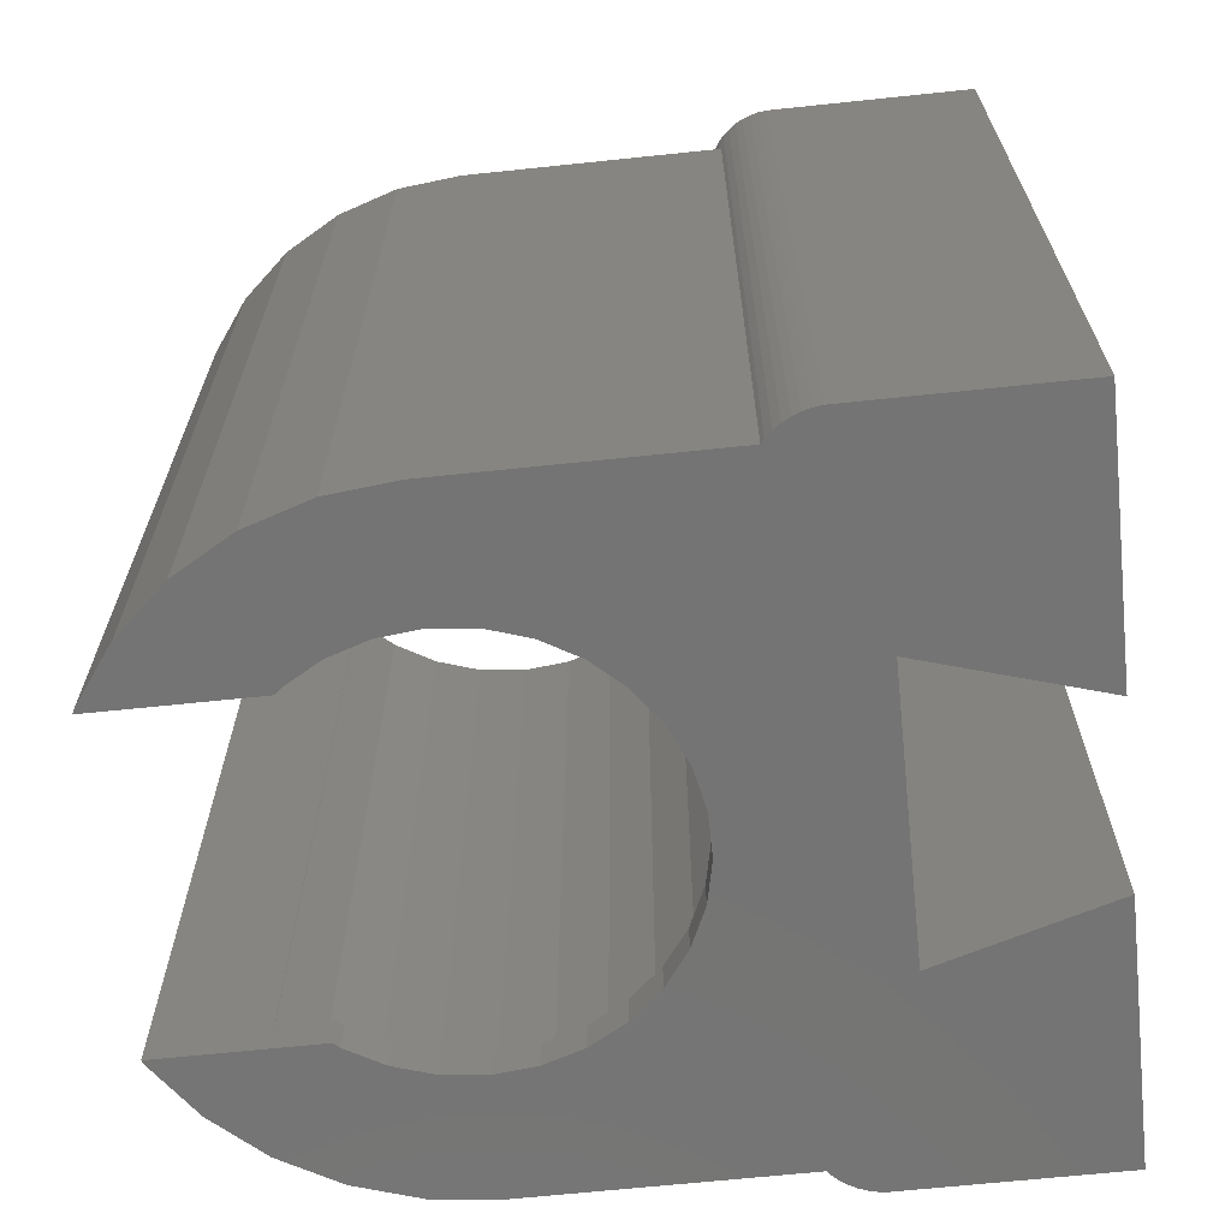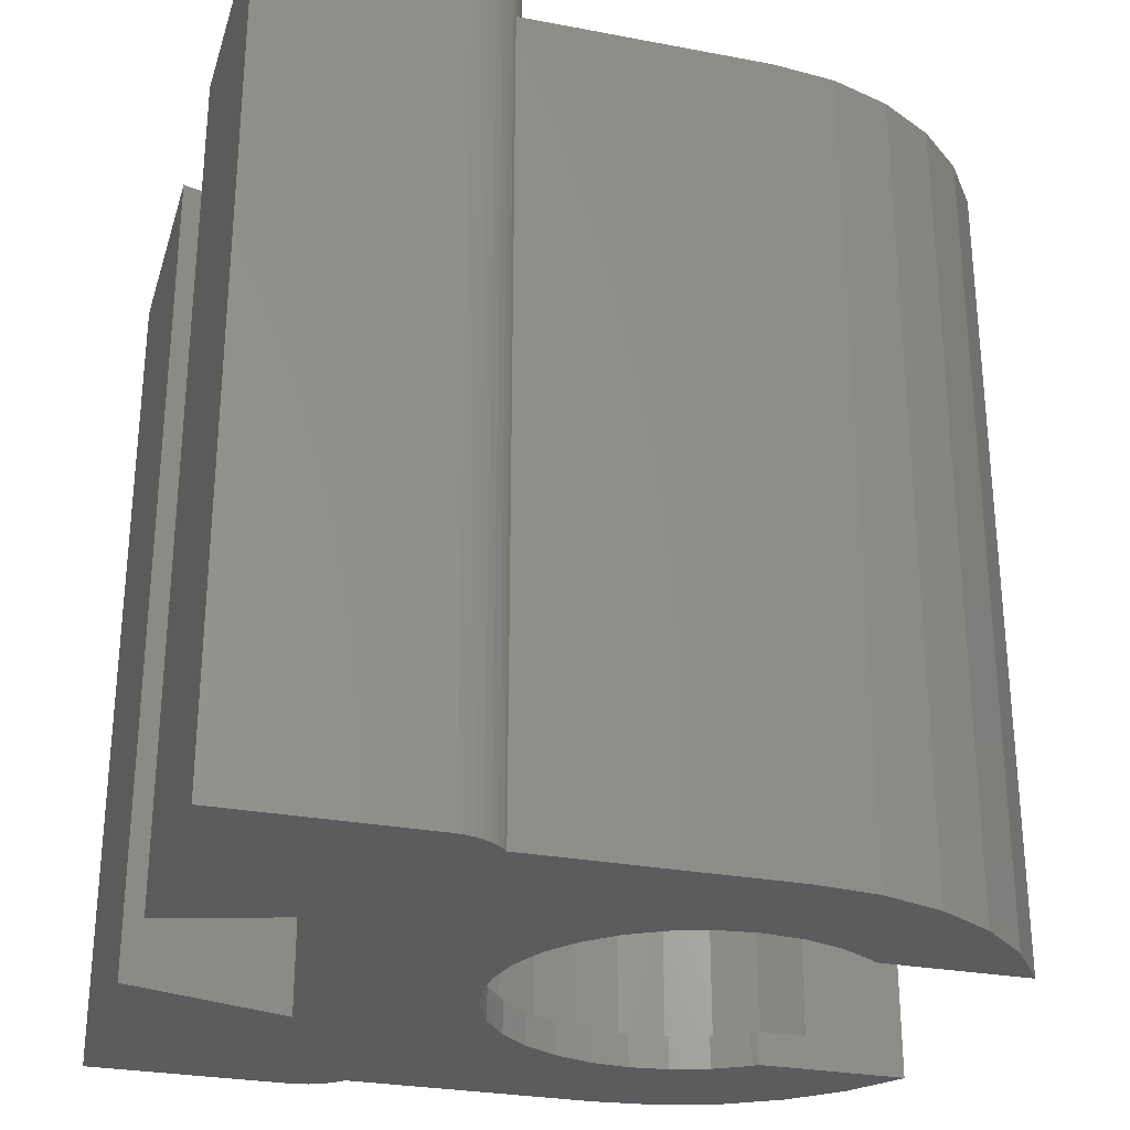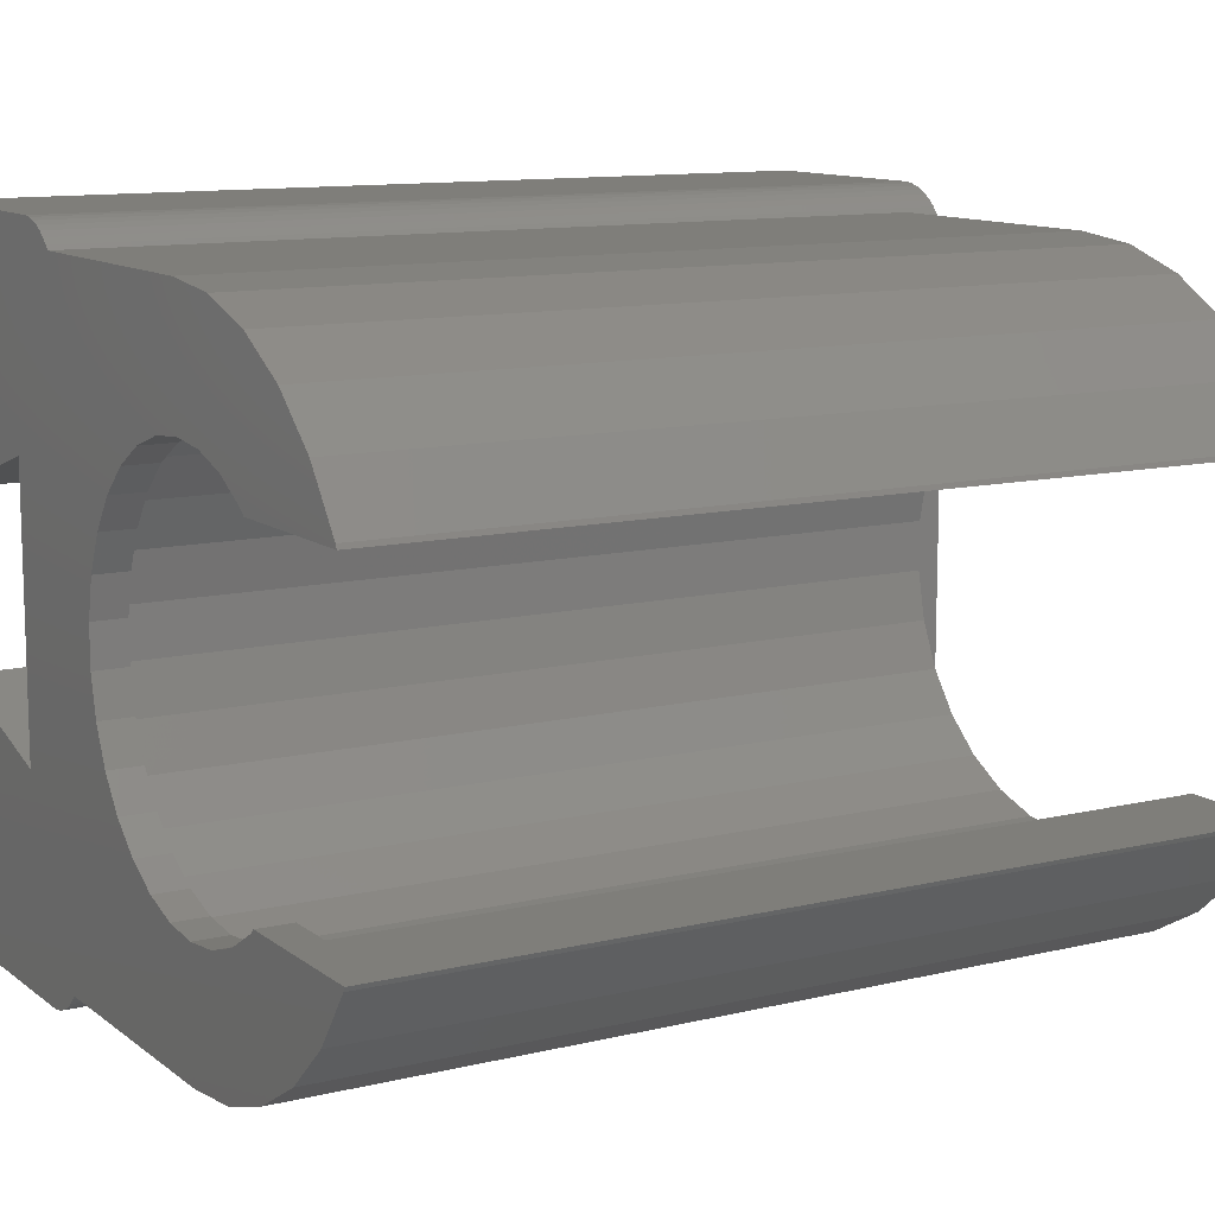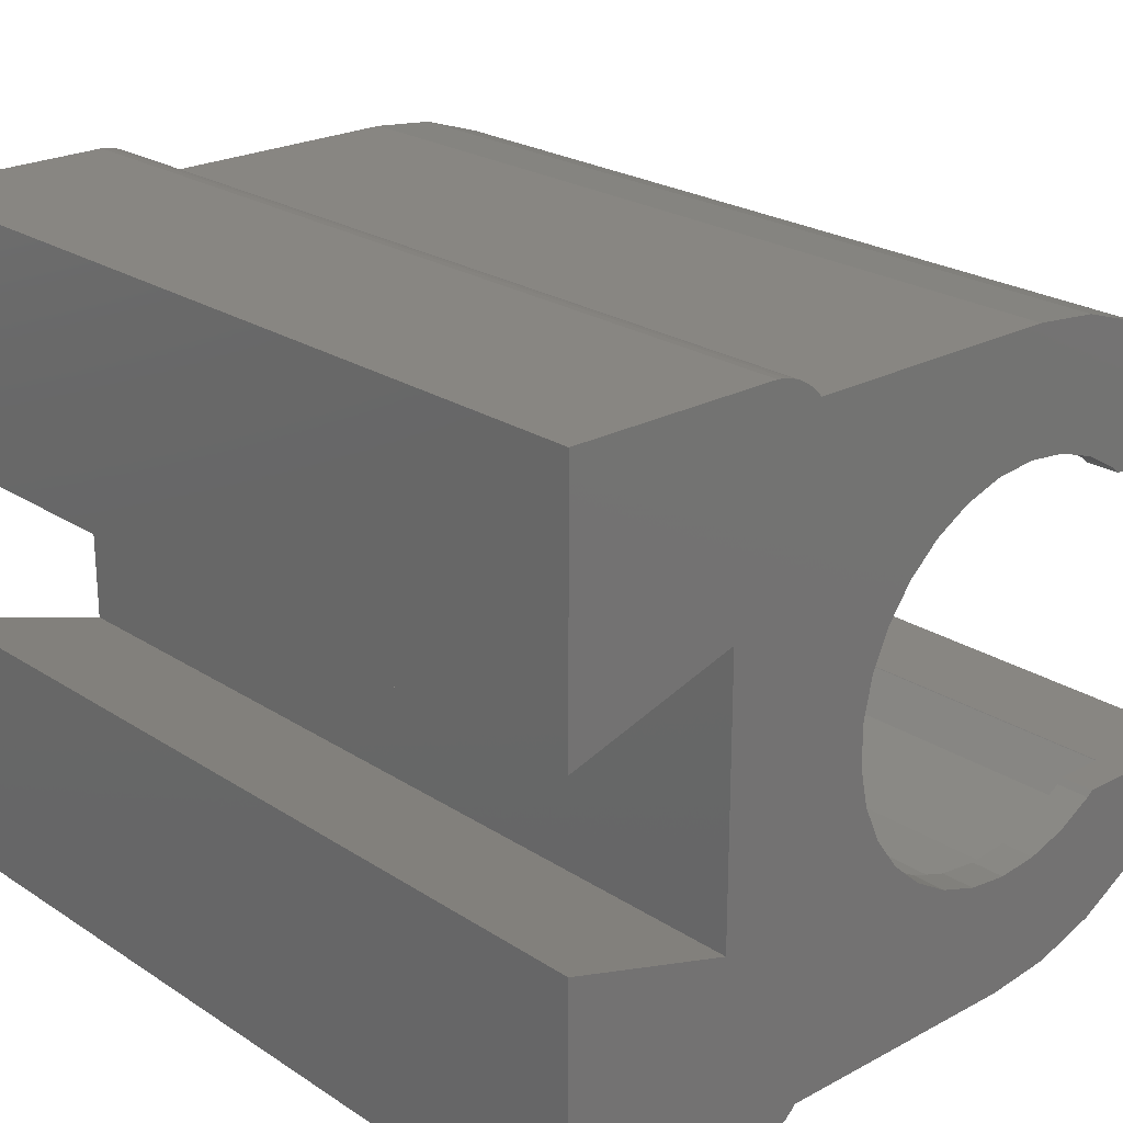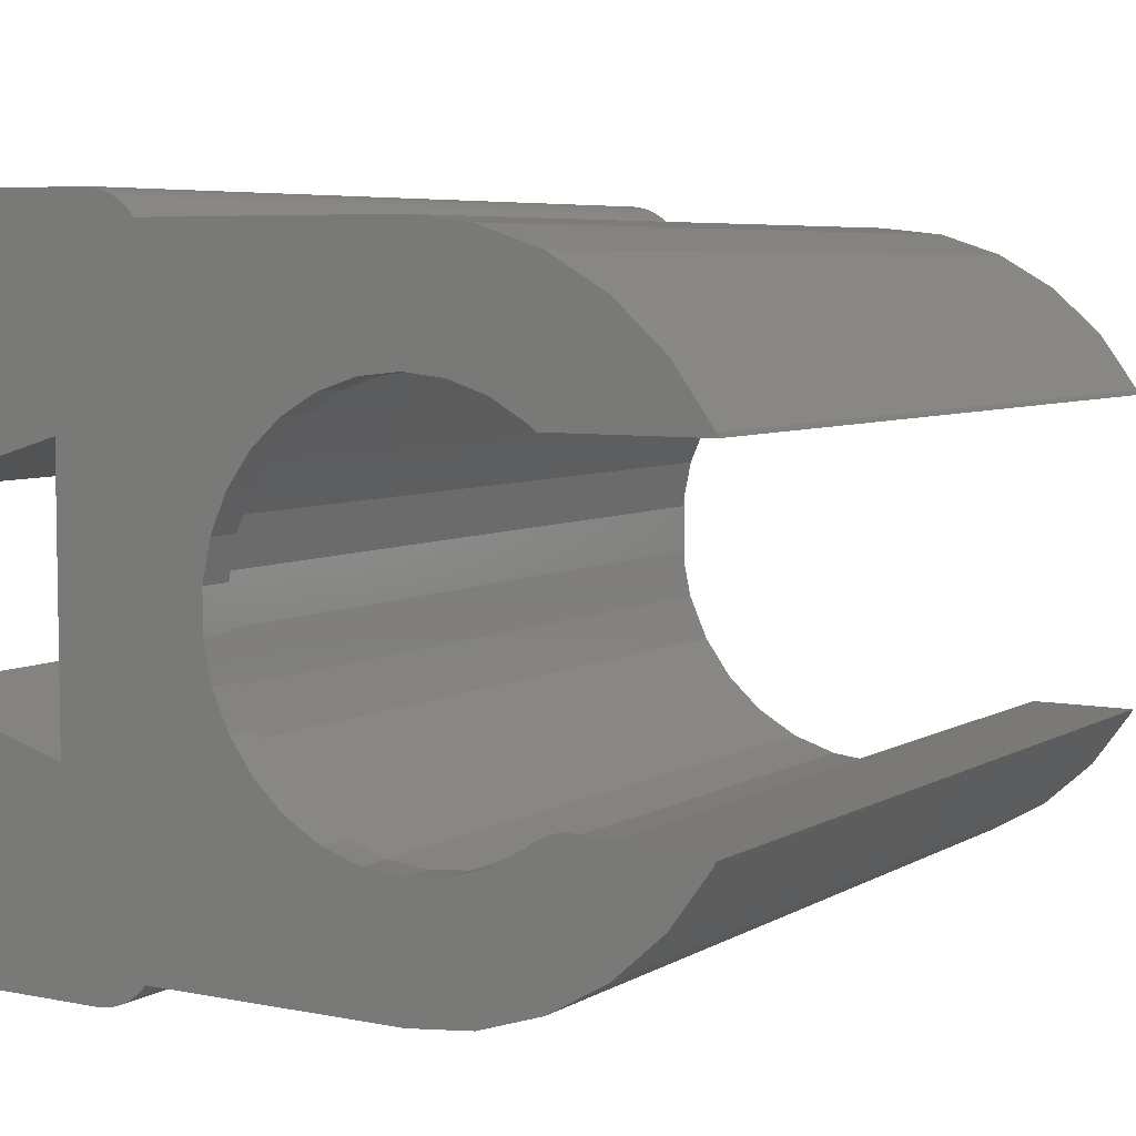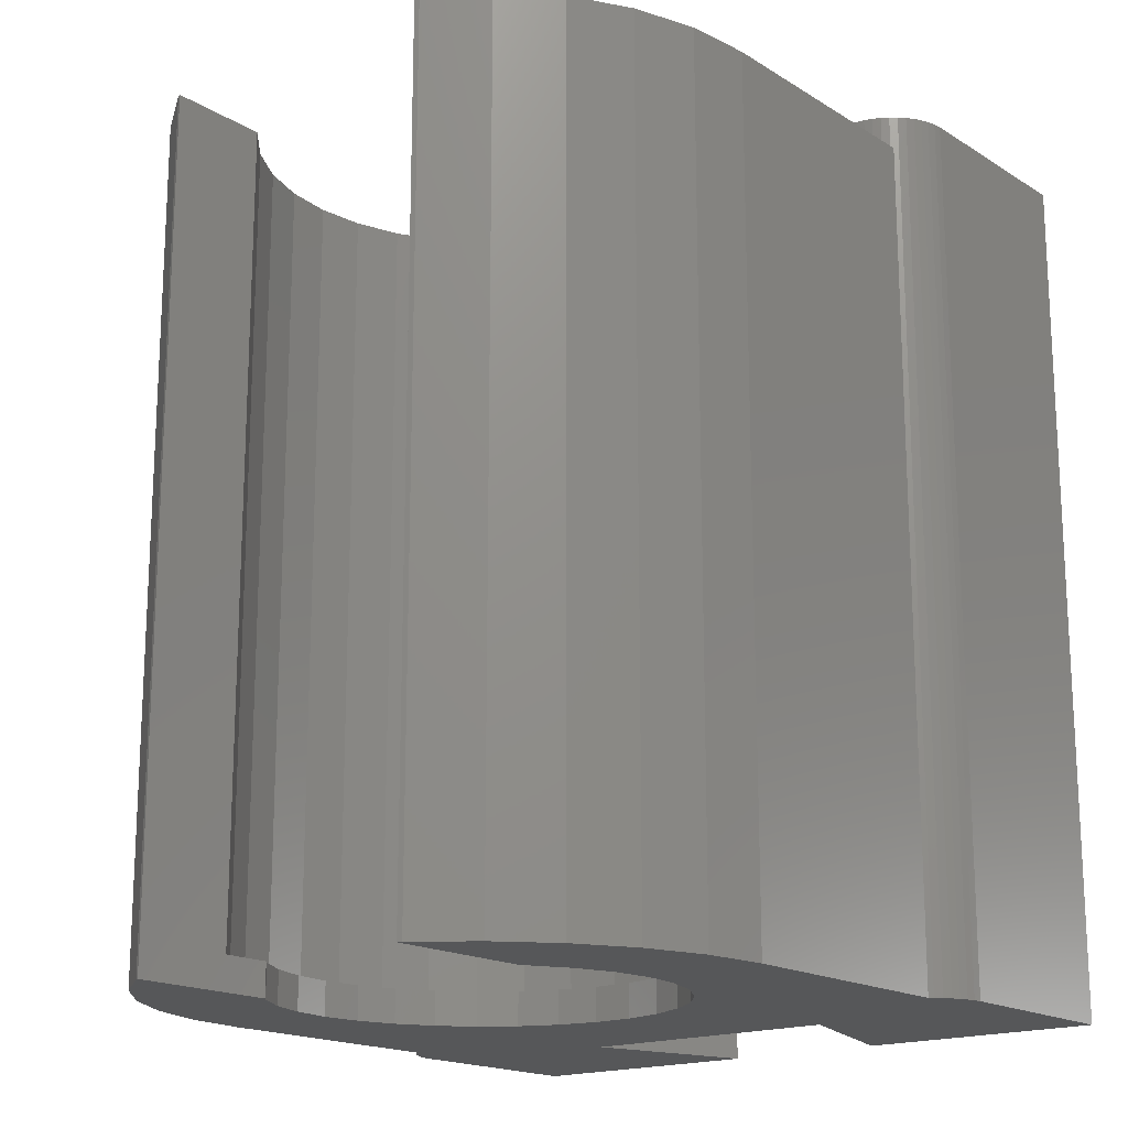
<metadata>
{"format":"stl","ext":"stl","renderer":"f3d","projection":"perspective","resolution":1024,"background":"white","views":[{"elev":-66.5,"azim":6.0,"up":"+Z"},{"elev":-28.2,"azim":164.0,"up":"+Z"},{"elev":11.4,"azim":-120.4,"up":"+Y"},{"elev":23.2,"azim":137.7,"up":"+Y"},{"elev":5.9,"azim":-148.6,"up":"+Y"},{"elev":-17.4,"azim":-50.5,"up":"+Z"}]}
</metadata>
<code>
# stl→obj: 196 verts, 388 faces
v 0 2 25
v 0 18 26
v 0 18 25
v 0 2 26
v 1.874 20 0
v 1.625 19.96 26
v 1.874 20 26
v 1.625 19.96 0
v 1.874 0.003946 0
v 8 0.003946 26
v 1.874 0.003946 26
v 8 0.003946 0
v 1.625 0.03543 0
v 1.625 0.03543 26
v 0.01577 1.749 25
v 0.01577 1.749 26
v 0.382 0.8244 25
v 0.2474 1.036 26
v 0.2474 1.036 25
v 0.382 0.8244 26
v 8 20 0
v 8 20 26
v 0.9283 19.69 0
v 0.7252 19.54 26
v 0.9283 19.69 26
v 0.7252 19.54 0
v 0.1404 1.264 25
v 0.06283 1.503 26
v 0.06283 1.503 25
v 0.1404 1.264 26
v 0.9283 0.3113 0
v 1.148 0.1903 26
v 0.9283 0.3113 26
v 1.148 0.1903 0
v 1.382 0.09789 0
v 1.382 0.09789 26
v 0.5421 0.6309 0
v 0.7252 0.459 26
v 0.5421 0.6309 26
v 0.7252 0.459 0
v 0.01577 18.25 26
v 0.01577 18.25 25
v 1.148 19.81 0
v 1.148 19.81 26
v 0.06283 18.5 26
v 0.06283 18.5 25
v 0.5421 19.37 26
v 0.5421 19.37 0
v 0.1404 18.74 25
v 0.2474 18.96 26
v 0.2474 18.96 25
v 0.1404 18.74 26
v 1.382 19.9 0
v 1.382 19.9 26
v 0.4435 0.75 0
v 0.4435 0.75 25
v 0.382 19.18 26
v 0.382 19.18 25
v 0.4435 19.25 25
v 0.4435 19.25 0
v 3.01 14 26
v 8 12.5 26
v 3.01 6 26
v 8 7.497 26
v 3.01 6 0
v 8 7.497 0
v 3.01 14 0
v 8 12.5 0
v -1.472 9.399 0
v -1.721 8.223 0
v -1.472 10.6 0
v -1.721 11.78 0
v -2.21 12.88 0
v -2.917 6.152 0
v -2.917 13.85 0
v -3.81 14.65 0
v -4.851 15.25 0
v -7.19 19.25 0
v -5.995 15.62 0
v -7.19 15.75 0
v -8.385 15.62 0
v -9.113 19.05 0
v -9.529 15.25 0
v -10.95 18.45 0
v -10.57 14.65 0
v -12.63 17.48 0
v -10.74 14.5 0
v -14.06 16.19 0
v -15.2 14.62 0
v -15.26 14.5 0
v -2.21 7.125 0
v -3.81 5.348 0
v -4.851 4.747 0
v -7.19 0.75 0
v -5.995 4.376 0
v -7.19 4.25 0
v -8.385 4.376 0
v -9.113 0.9521 0
v -9.529 4.747 0
v -10.95 1.55 0
v -10.57 5.348 0
v -12.63 2.517 0
v -10.74 5.5 0
v -14.06 3.811 0
v -15.2 5.375 0
v -15.26 5.5 0
v -9.113 19.05 25
v -7.19 19.25 25
v -14.06 16.19 25
v -15.2 14.62 25
v -7.19 0.75 25
v -12.63 17.48 25
v -10.95 18.45 25
v -15.26 14.5 25
v -15.26 5.5 25
v -15.2 5.375 25
v -0.477 10.71 25
v -4.445 16.17 25
v -0.7704 12.09 25
v -1.344 13.38 25
v -2.174 14.52 25
v -3.222 15.46 25
v -5.787 16.6 25
v -7.19 16.75 25
v -8.593 16.6 25
v -9.935 16.17 25
v -11.16 15.46 25
v -12.21 14.52 25
v -12.22 14.5 25
v -0.477 9.294 25
v -0.7704 7.914 25
v -1.344 6.625 25
v -2.174 5.483 25
v -3.222 4.539 25
v -4.445 3.834 25
v -5.787 3.397 25
v -7.19 3.25 25
v -8.593 3.397 25
v -9.113 0.9521 25
v -9.935 3.834 25
v -10.95 1.55 25
v -11.16 4.539 25
v -12.63 2.517 25
v -12.21 5.483 25
v -14.06 3.811 25
v -12.22 5.5 25
v -9.529 15.25 1
v -10.57 14.65 1
v -8.385 15.62 1
v -10.57 5.348 1
v -9.529 4.747 1
v -5.995 15.62 1
v -7.19 15.75 1
v -10.74 14.5 1
v -8.385 4.376 1
v -7.19 4.25 1
v -10.74 5.5 1
v -2.21 7.125 1
v -2.917 6.152 1
v -4.851 4.747 1
v -3.81 5.348 1
v -2.917 13.85 1
v -2.21 12.88 1
v -3.81 14.65 1
v -4.851 15.25 1
v -1.472 10.6 1
v -1.472 9.399 1
v -1.721 11.78 1
v -1.721 8.223 1
v -5.995 4.376 1
v -11.16 15.46 1
v -9.935 16.17 1
v -8.593 3.397 1
v -9.935 3.834 1
v -12.21 14.52 1
v -7.19 16.75 1
v -5.787 16.6 1
v -8.593 16.6 1
v -12.22 14.5 1
v -7.19 3.25 1
v -11.16 4.539 1
v -12.22 5.5 1
v -12.21 5.483 1
v -3.222 4.539 1
v -4.445 3.834 1
v -1.344 13.38 1
v -2.174 14.52 1
v -4.445 16.17 1
v -3.222 15.46 1
v -0.477 9.294 1
v -0.477 10.71 1
v -0.7704 12.09 1
v -0.7704 7.914 1
v -1.344 6.625 1
v -2.174 5.483 1
v -5.787 3.397 1
f 1 2 3
f 2 1 4
f 5 6 7
f 6 5 8
f 9 10 11
f 10 9 12
f 13 11 14
f 11 13 9
f 15 4 1
f 4 15 16
f 17 18 19
f 18 17 20
f 21 7 22
f 7 21 5
f 23 24 25
f 24 23 26
f 27 28 29
f 28 27 30
f 29 16 15
f 16 29 28
f 31 32 33
f 32 31 34
f 35 14 36
f 14 35 13
f 19 30 27
f 30 19 18
f 37 38 39
f 38 37 40
f 3 41 42
f 41 3 2
f 43 25 44
f 25 43 23
f 34 36 32
f 36 34 35
f 42 45 46
f 45 42 41
f 26 47 24
f 47 26 48
f 49 50 51
f 50 49 52
f 53 44 54
f 44 53 43
f 8 54 6
f 54 8 53
f 55 37 56
f 56 20 17
f 56 39 20
f 39 56 37
f 40 33 38
f 33 40 31
f 51 57 58
f 57 51 50
f 59 48 60
f 48 59 47
f 57 59 58
f 59 57 47
f 46 52 49
f 52 46 45
f 22 61 62
f 2 61 7
f 7 61 22
f 63 10 64
f 63 11 10
f 61 2 63
f 2 7 6
f 4 63 2
f 2 6 54
f 63 4 11
f 2 54 44
f 11 4 14
f 2 44 25
f 14 4 36
f 2 25 24
f 36 4 32
f 2 24 47
f 32 4 33
f 2 47 57
f 33 4 38
f 2 57 50
f 38 4 39
f 2 50 52
f 39 4 20
f 2 52 45
f 20 4 18
f 2 45 41
f 18 4 30
f 30 4 28
f 28 4 16
f 12 65 66
f 55 65 9
f 9 65 12
f 67 21 68
f 67 5 21
f 69 65 70
f 55 9 13
f 71 67 69
f 55 13 35
f 72 67 71
f 55 35 34
f 73 67 72
f 55 34 31
f 67 60 5
f 55 31 40
f 5 60 8
f 55 40 37
f 8 60 53
f 53 60 43
f 74 65 55
f 43 60 23
f 26 60 48
f 23 60 26
f 75 67 73
f 67 75 60
f 76 60 75
f 77 60 76
f 78 77 79
f 78 79 80
f 77 78 60
f 81 78 80
f 81 82 78
f 83 82 81
f 84 83 85
f 86 85 87
f 83 84 82
f 85 86 84
f 87 88 86
f 87 89 88
f 89 87 90
f 65 69 67
f 65 91 70
f 65 74 91
f 55 92 74
f 55 93 92
f 94 93 55
f 93 94 95
f 94 96 95
f 94 97 96
f 98 97 94
f 98 99 97
f 100 99 98
f 99 100 101
f 102 101 100
f 101 102 103
f 104 103 102
f 105 103 104
f 103 105 106
f 62 21 22
f 21 62 68
f 10 66 64
f 66 10 12
f 66 63 64
f 63 66 65
f 67 62 61
f 62 67 68
f 63 67 61
f 67 63 65
f 78 107 108
f 107 78 82
f 60 108 59
f 108 60 78
f 89 109 88
f 109 89 110
f 94 56 111
f 56 94 55
f 84 112 113
f 112 84 86
f 90 110 89
f 110 90 114
f 105 115 106
f 115 105 116
f 3 117 1
f 118 3 42
f 3 119 117
f 3 120 119
f 118 42 46
f 3 121 120
f 118 46 49
f 108 49 51
f 3 122 121
f 108 51 58
f 108 58 59
f 3 118 122
f 49 108 118
f 118 108 123
f 108 124 123
f 108 125 124
f 107 125 108
f 107 126 125
f 113 126 107
f 113 127 126
f 112 127 113
f 127 112 128
f 109 128 112
f 128 109 129
f 110 129 109
f 129 110 114
f 130 1 117
f 131 1 130
f 132 1 131
f 133 1 132
f 134 1 133
f 135 1 134
f 1 135 15
f 15 135 29
f 29 135 27
f 111 27 135
f 27 111 19
f 19 111 17
f 111 135 136
f 111 136 137
f 17 111 56
f 138 111 137
f 138 139 111
f 140 139 138
f 140 141 139
f 142 141 140
f 143 142 144
f 145 144 146
f 142 143 141
f 144 145 143
f 146 116 145
f 116 146 115
f 98 111 139
f 111 98 94
f 86 109 112
f 109 86 88
f 82 113 107
f 113 82 84
f 100 139 141
f 139 100 98
f 102 141 143
f 141 102 100
f 104 143 145
f 143 104 102
f 104 116 105
f 116 104 145
f 85 147 148
f 147 85 83
f 83 149 147
f 149 83 81
f 99 150 151
f 150 99 101
f 80 152 153
f 152 80 79
f 87 148 154
f 148 87 85
f 96 155 156
f 155 96 97
f 101 157 150
f 157 101 103
f 81 153 149
f 153 81 80
f 74 158 91
f 158 74 159
f 92 160 161
f 160 92 93
f 73 162 75
f 162 73 163
f 97 151 155
f 151 97 99
f 77 164 165
f 164 77 76
f 69 166 71
f 166 69 167
f 74 161 159
f 161 74 92
f 71 168 72
f 168 71 166
f 72 163 73
f 163 72 168
f 79 165 152
f 165 79 77
f 91 169 70
f 169 91 158
f 93 170 160
f 170 93 95
f 95 156 170
f 156 95 96
f 76 162 164
f 162 76 75
f 70 167 69
f 167 70 169
f 171 126 127
f 126 171 172
f 173 140 138
f 140 173 174
f 175 127 128
f 127 175 171
f 176 123 124
f 123 176 177
f 172 125 126
f 125 172 178
f 129 175 128
f 175 129 179
f 180 138 137
f 138 180 173
f 174 142 140
f 142 174 181
f 144 182 146
f 182 144 183
f 181 144 142
f 144 181 183
f 178 124 125
f 124 178 176
f 184 135 134
f 135 184 185
f 186 121 187
f 121 186 120
f 188 122 118
f 122 188 189
f 190 117 191
f 117 190 130
f 166 191 192
f 191 166 190
f 168 192 186
f 167 190 166
f 190 167 193
f 192 168 166
f 163 186 187
f 186 163 168
f 187 162 163
f 189 162 187
f 189 164 162
f 188 164 189
f 188 165 164
f 177 165 188
f 177 152 165
f 176 152 177
f 176 153 152
f 176 149 153
f 178 149 176
f 178 147 149
f 172 147 178
f 172 148 147
f 171 148 172
f 148 171 154
f 175 154 171
f 154 175 179
f 169 193 167
f 193 169 194
f 158 194 169
f 194 158 195
f 159 195 158
f 159 184 195
f 161 184 159
f 161 185 184
f 160 185 161
f 160 196 185
f 170 196 160
f 156 196 170
f 156 180 196
f 155 180 156
f 155 173 180
f 151 173 155
f 151 174 173
f 150 174 151
f 181 150 157
f 150 181 174
f 157 183 181
f 183 157 182
f 191 119 192
f 119 191 117
f 192 120 186
f 120 192 119
f 177 118 123
f 118 177 188
f 185 136 135
f 136 185 196
f 196 137 136
f 137 196 180
f 195 134 133
f 134 195 184
f 189 121 122
f 121 189 187
f 194 131 193
f 131 194 132
f 195 132 194
f 132 195 133
f 193 130 190
f 130 193 131
f 157 103 182
f 182 115 146
f 182 106 115
f 106 182 103
f 114 179 129
f 90 179 114
f 87 179 90
f 179 87 154

</code>
